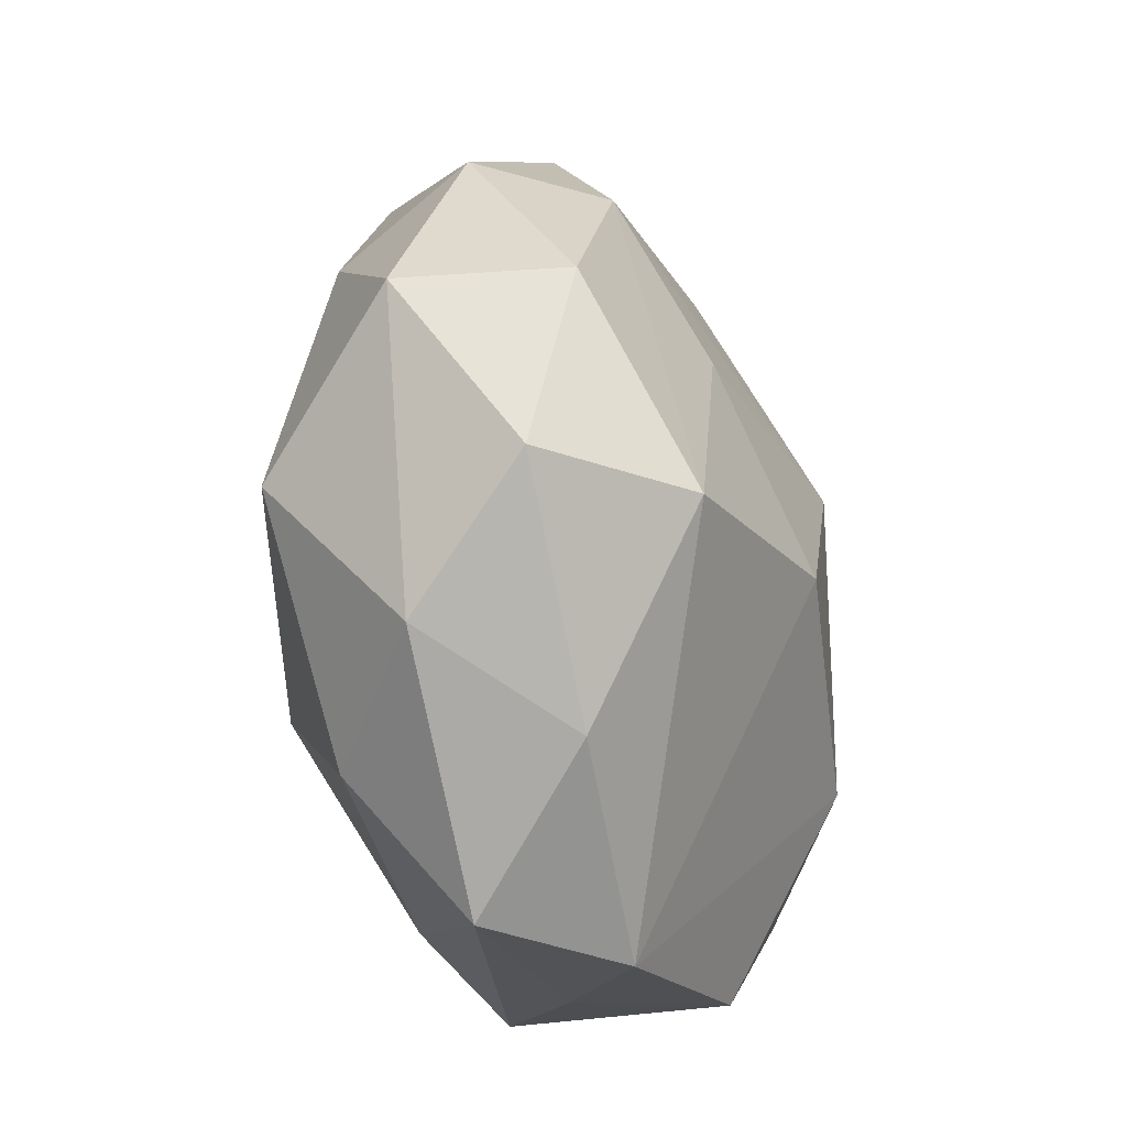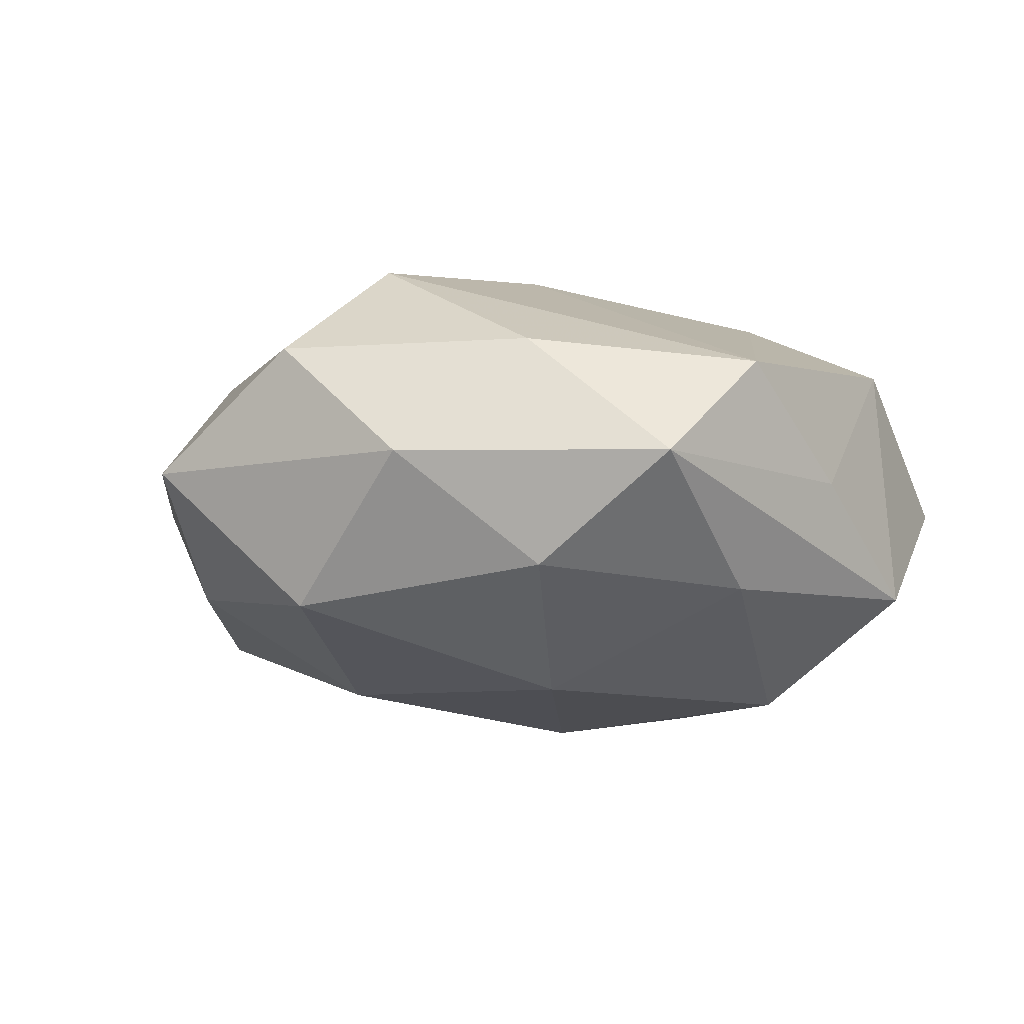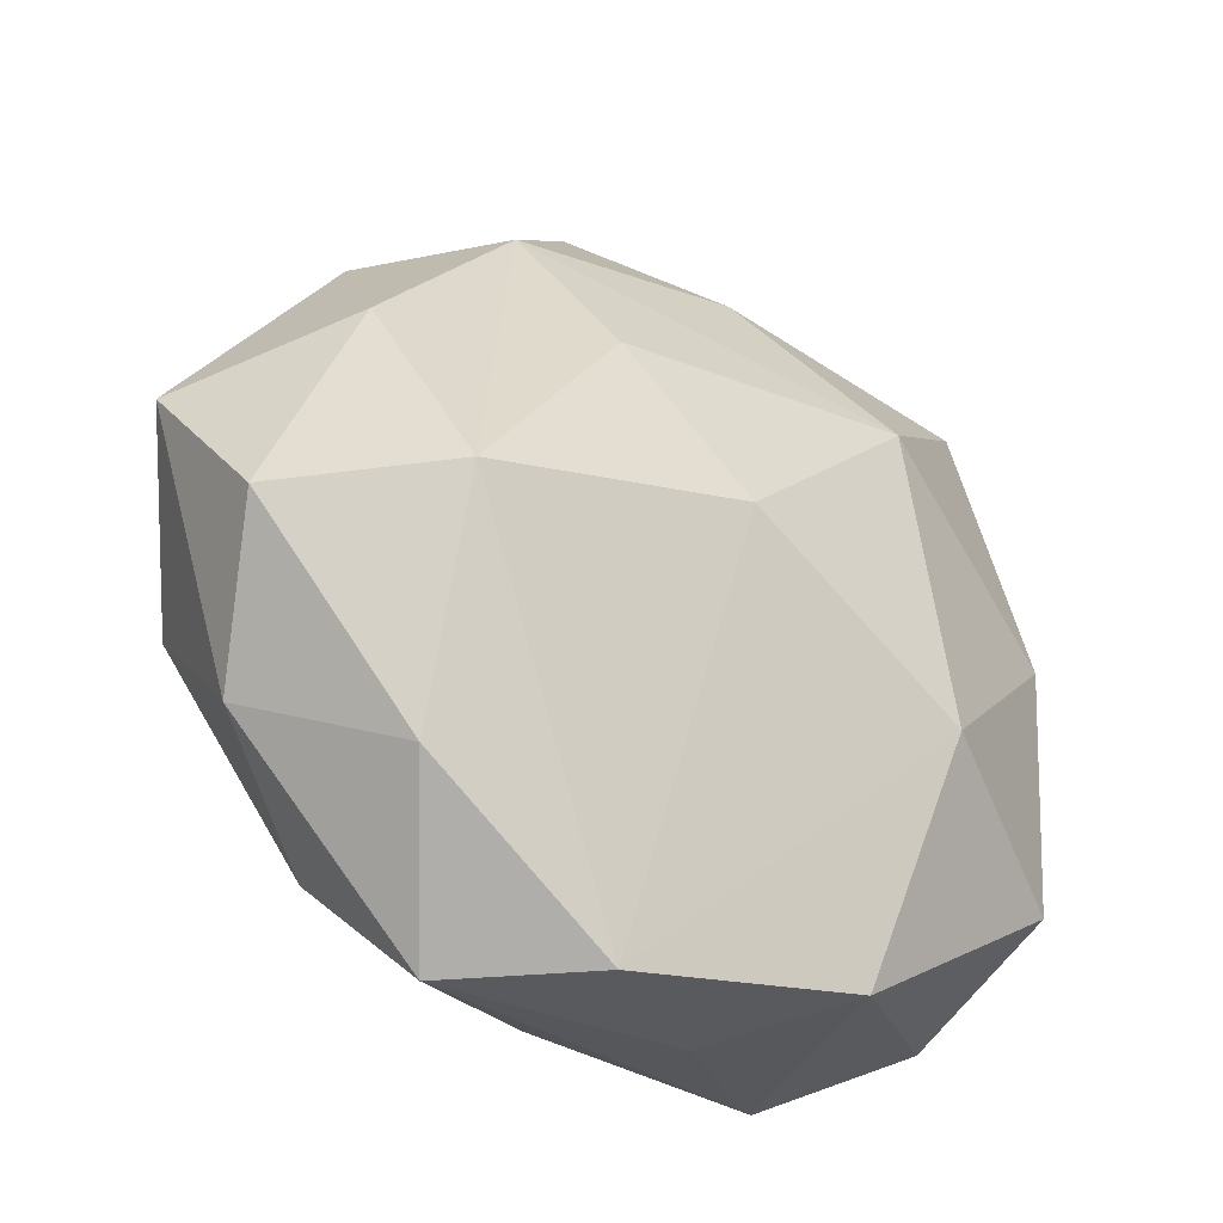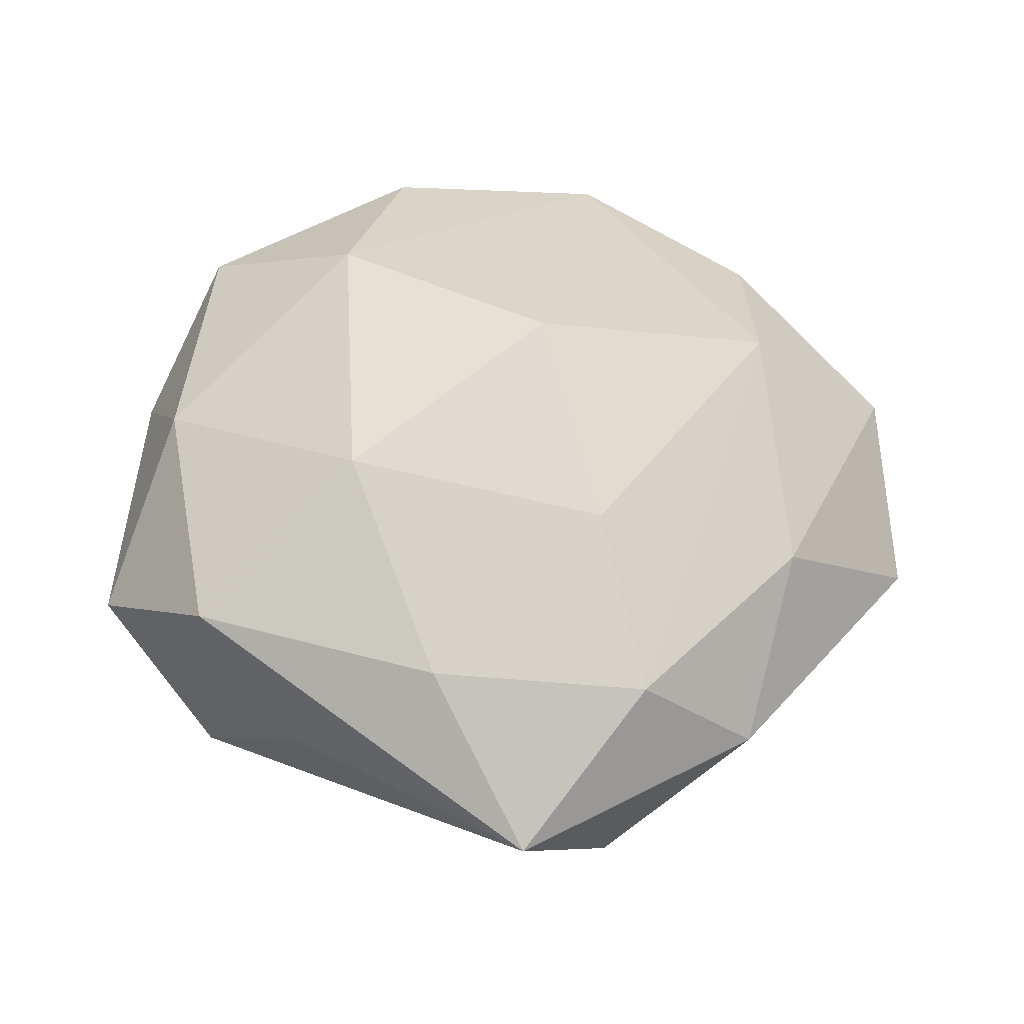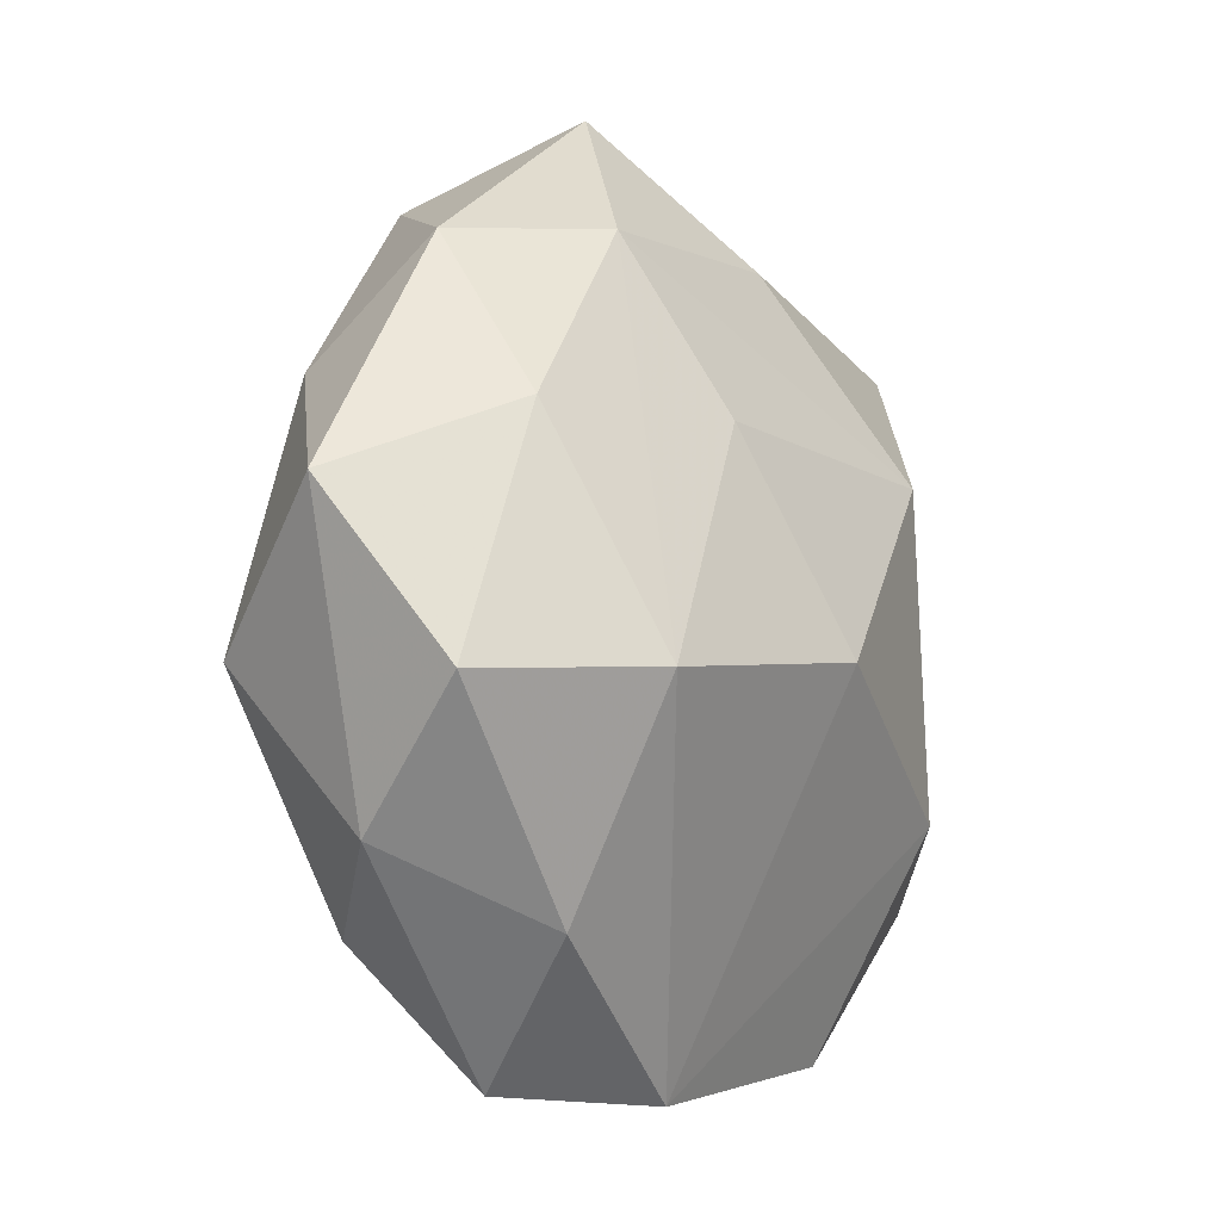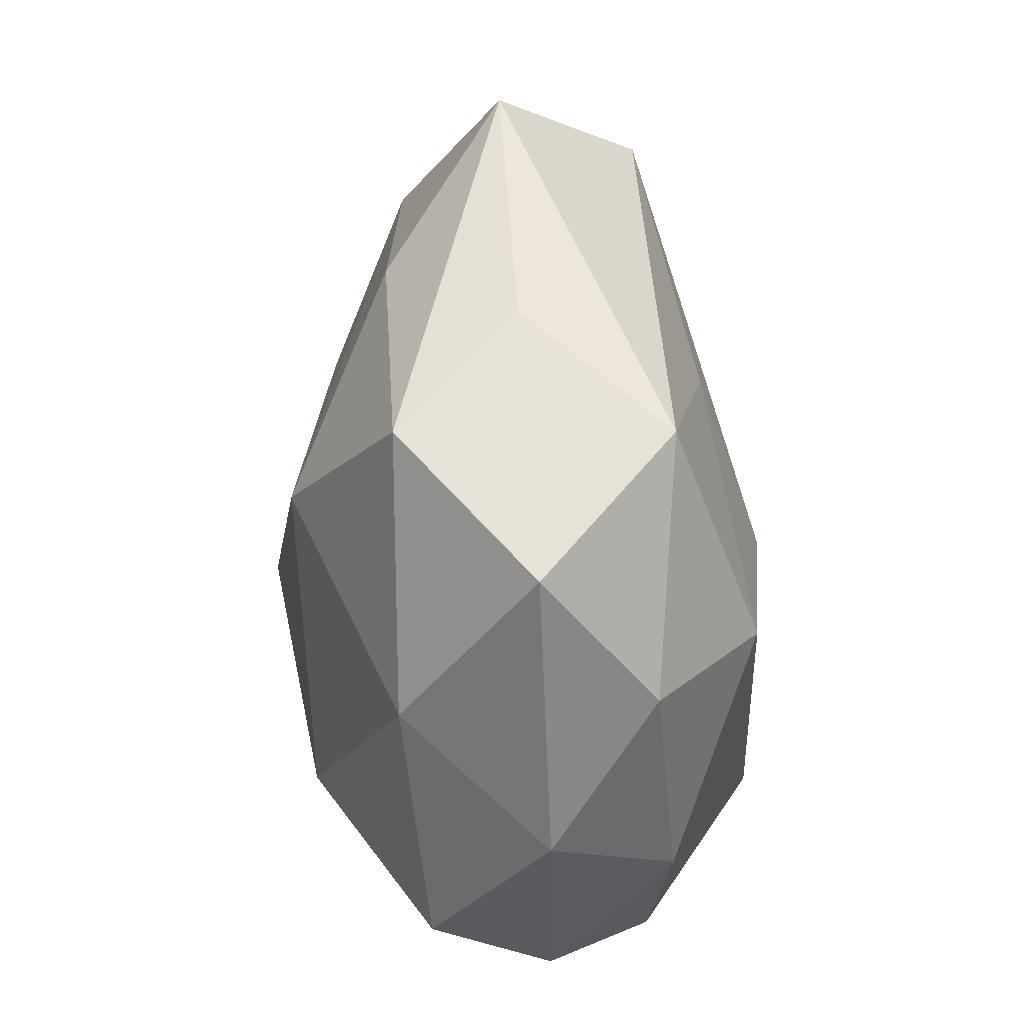
<metadata>
{"format":"obj","ext":"obj","renderer":"f3d","projection":"perspective","resolution":1024,"background":"white","views":[{"elev":-29.6,"azim":-72.4,"up":"+Y"},{"elev":-11.7,"azim":-39.8,"up":"+Z"},{"elev":-40.3,"azim":-33.3,"up":"+Y"},{"elev":53.9,"azim":-173.6,"up":"+Z"},{"elev":-11.3,"azim":-60.5,"up":"+Y"},{"elev":30.3,"azim":86.1,"up":"+Y"}]}
</metadata>
<code>
v 0.007119 0.02552 -0.02022
v 0.03974 -0.01812 -0.01449
v 0.03204 0.03379 0.01561
v -0.008015 -0.04736 0.009968
v -0.05436 0.007246 -0.0007185
v 0.04542 0.007864 -0.01143
v -0.03602 0.03474 0.0006579
v -0.01918 0.04364 -0.01483
v 0.035 -0.03593 -0.001155
v -0.03035 -0.03254 0.0119
v -0.03861 0.02146 -0.01258
v -0.009804 0.05391 0.001814
v 0.005374 0.002627 -0.02824
v -0.04366 -0.006981 -0.01752
v -0.04933 -0.01097 0.01189
v -0.02813 -0.03193 -0.01425
v -0.00569 -0.005224 0.02989
v -0.01954 0.01437 -0.02403
v -0.01426 -0.01802 -0.02601
v -0.0331 -0.009466 0.02482
v 0.04105 0.004315 0.01592
v 0.01787 -0.04266 0.01323
v -0.02268 0.03644 0.01289
v 0.04747 0.0244 0.00146
v 0.03382 0.03372 -0.01378
v 0.03147 0.006727 -0.02403
v -0.01538 0.01774 0.02178
v 0.04111 -0.02516 0.01282
v 0.02129 -0.01798 0.02551
v 0.02009 0.04158 0.001753
v -0.03943 0.01573 0.01389
v 0.018 -0.02313 -0.02591
v 0.04882 -0.008679 0.0001456
v 0.02362 -0.04013 -0.0139
v 0.007761 -0.04425 -0.001888
v -0.002519 -0.03871 -0.01514
v -0.04346 -0.02459 -0.001843
v -0.02124 -0.04655 -0.002404
v 0.01522 0.01673 0.02703
v 0.00277 0.03863 0.01549
f 12 25 8
f 7 12 8
f 23 12 7
f 6 25 24
f 24 25 3
f 19 13 32
f 22 28 29
f 29 39 17
f 3 25 30
f 30 12 3
f 25 12 30
f 8 25 1
f 1 13 8
f 19 14 18
f 18 13 19
f 8 13 18
f 11 7 8
f 8 18 11
f 11 18 14
f 6 24 33
f 9 28 22
f 9 33 28
f 26 32 13
f 26 1 25
f 13 1 26
f 26 25 6
f 15 20 31
f 31 20 23
f 23 7 31
f 23 20 27
f 27 20 17
f 27 39 23
f 17 39 27
f 40 12 23
f 23 39 40
f 3 12 40
f 40 39 3
f 3 39 21
f 39 29 21
f 21 29 28
f 21 24 3
f 28 33 21
f 21 33 24
f 16 14 19
f 10 20 15
f 7 11 5
f 15 31 5
f 5 31 7
f 5 11 14
f 33 9 2
f 6 33 2
f 2 26 6
f 32 26 2
f 38 16 36
f 19 32 36
f 36 16 19
f 37 16 38
f 37 10 15
f 38 10 37
f 14 16 37
f 15 5 37
f 37 5 14
f 4 10 38
f 4 35 22
f 38 35 4
f 20 10 4
f 17 20 4
f 22 29 4
f 4 29 17
f 34 35 38
f 38 36 34
f 34 9 22
f 22 35 34
f 34 36 32
f 32 2 34
f 34 2 9

</code>
